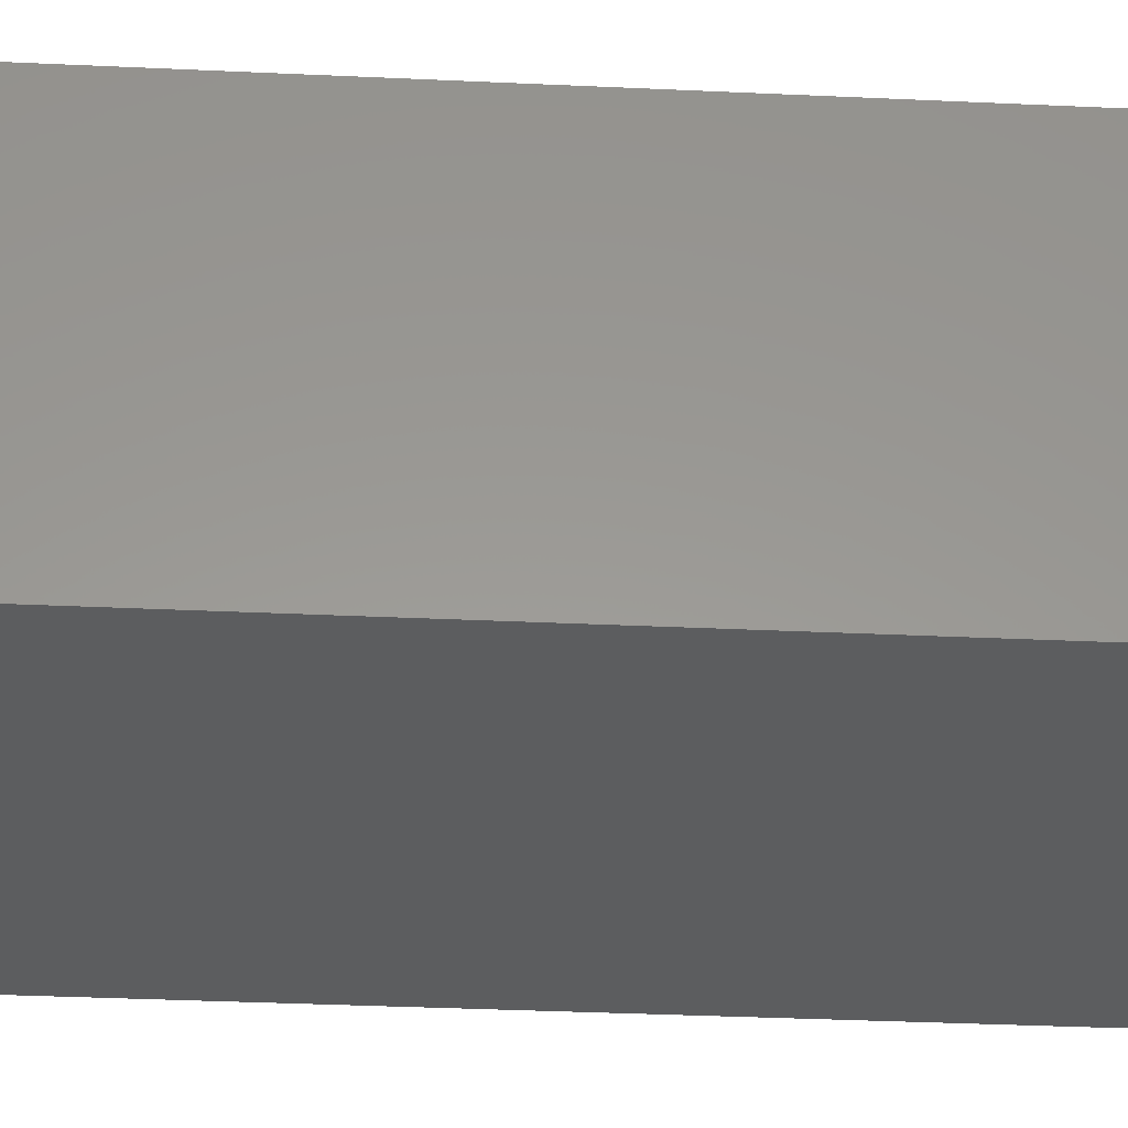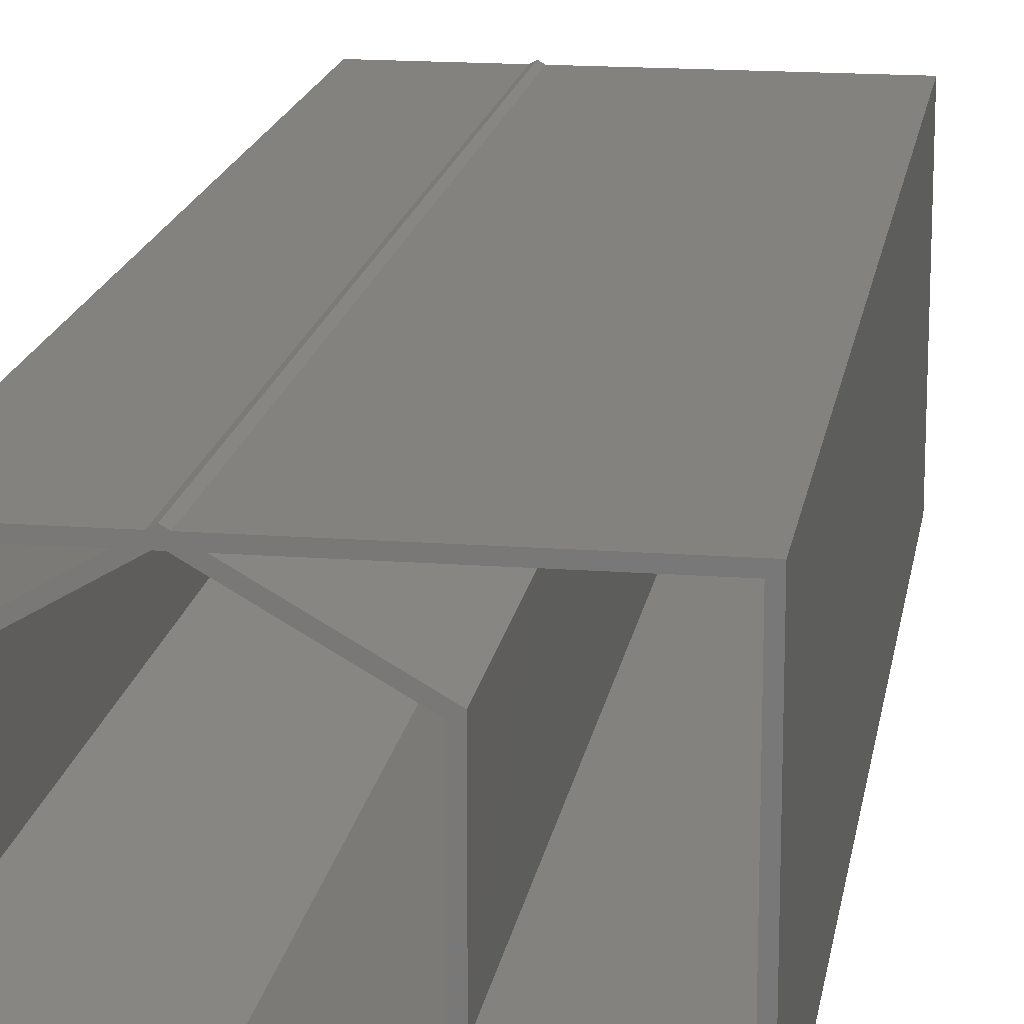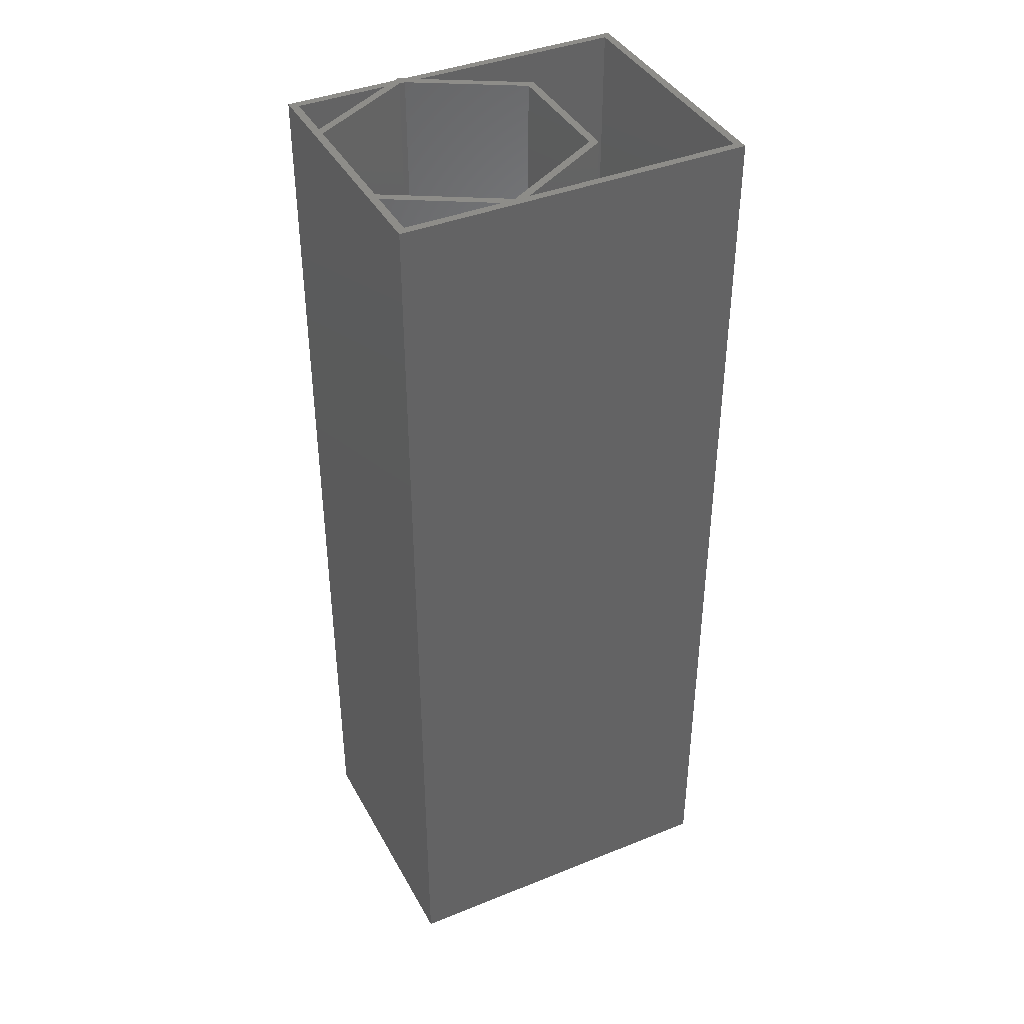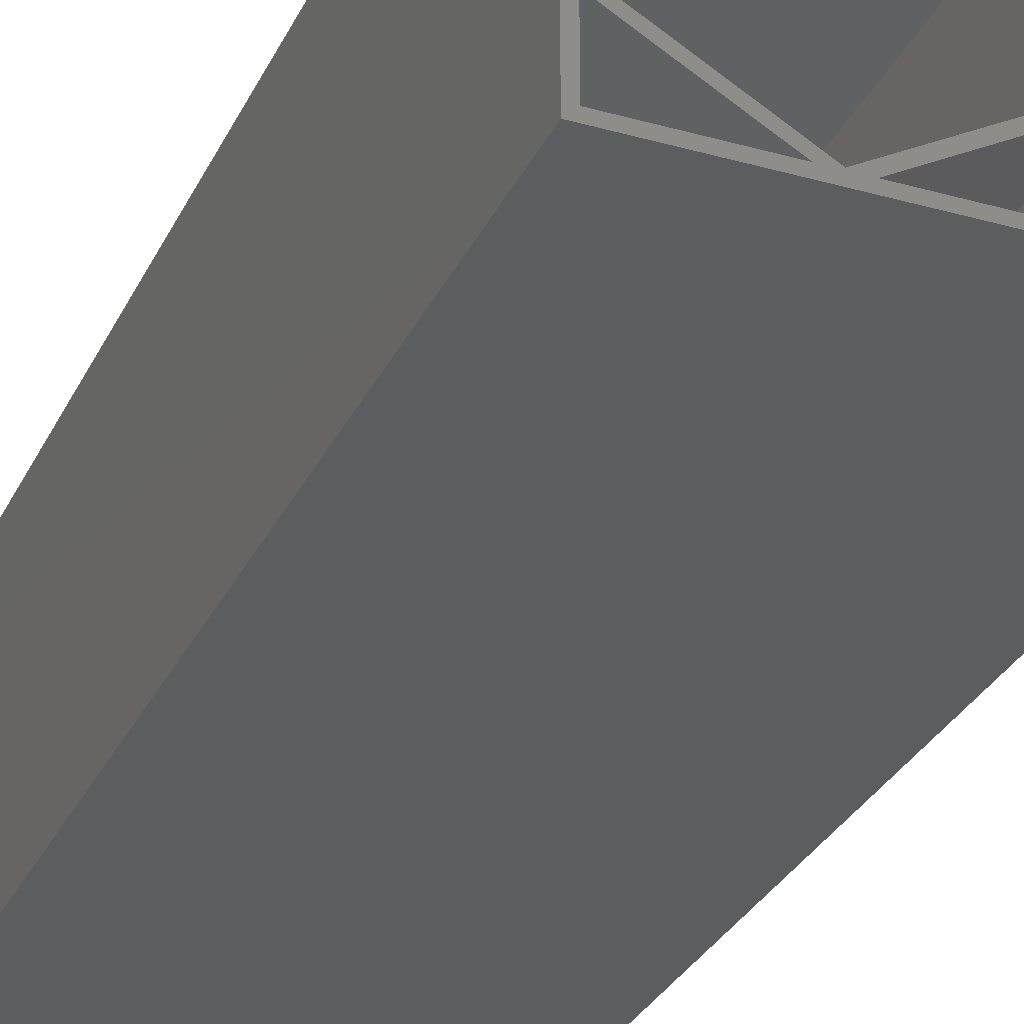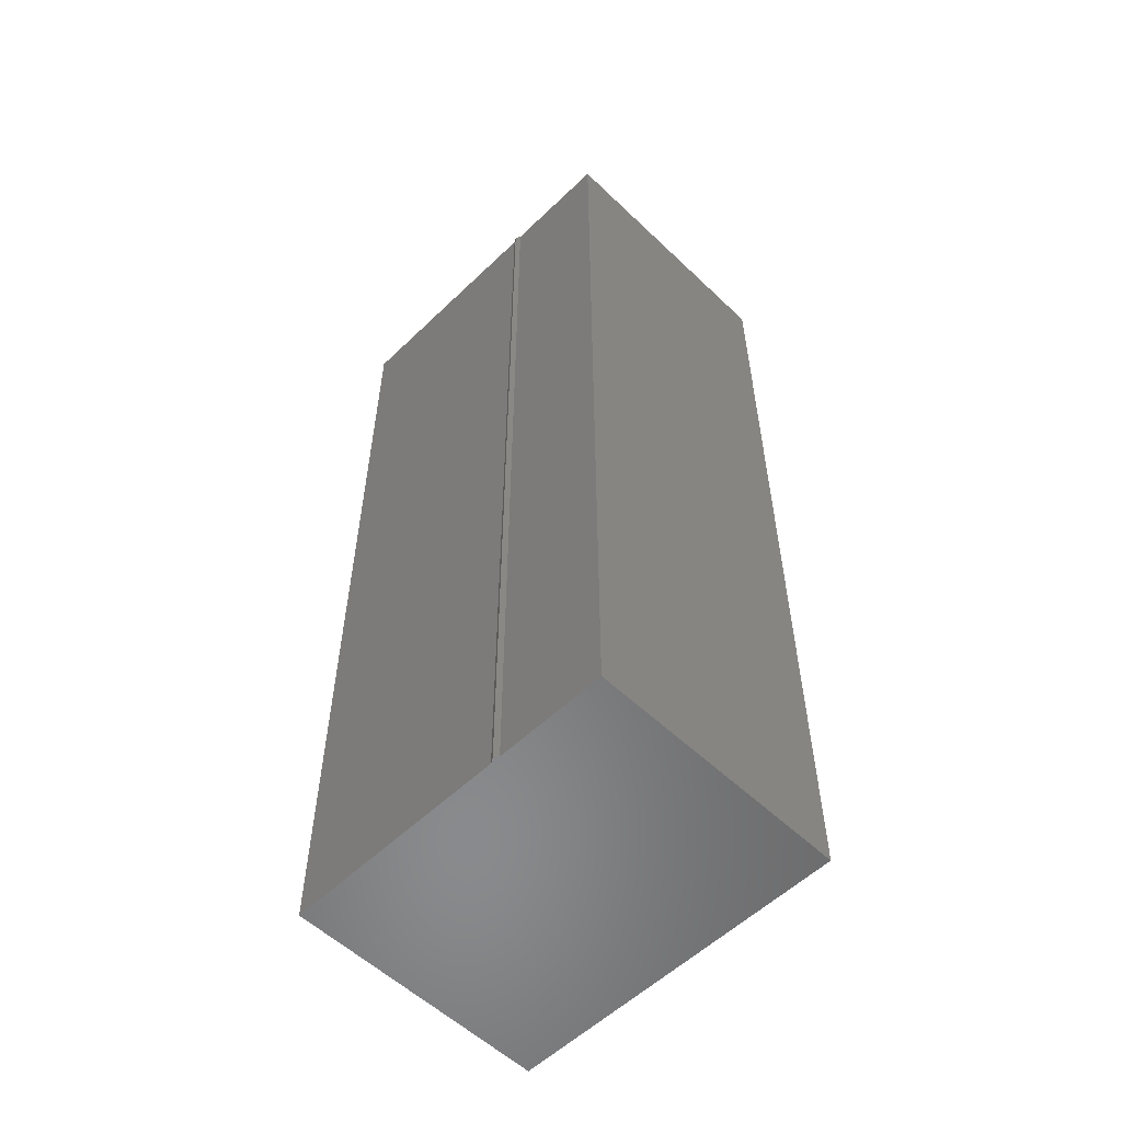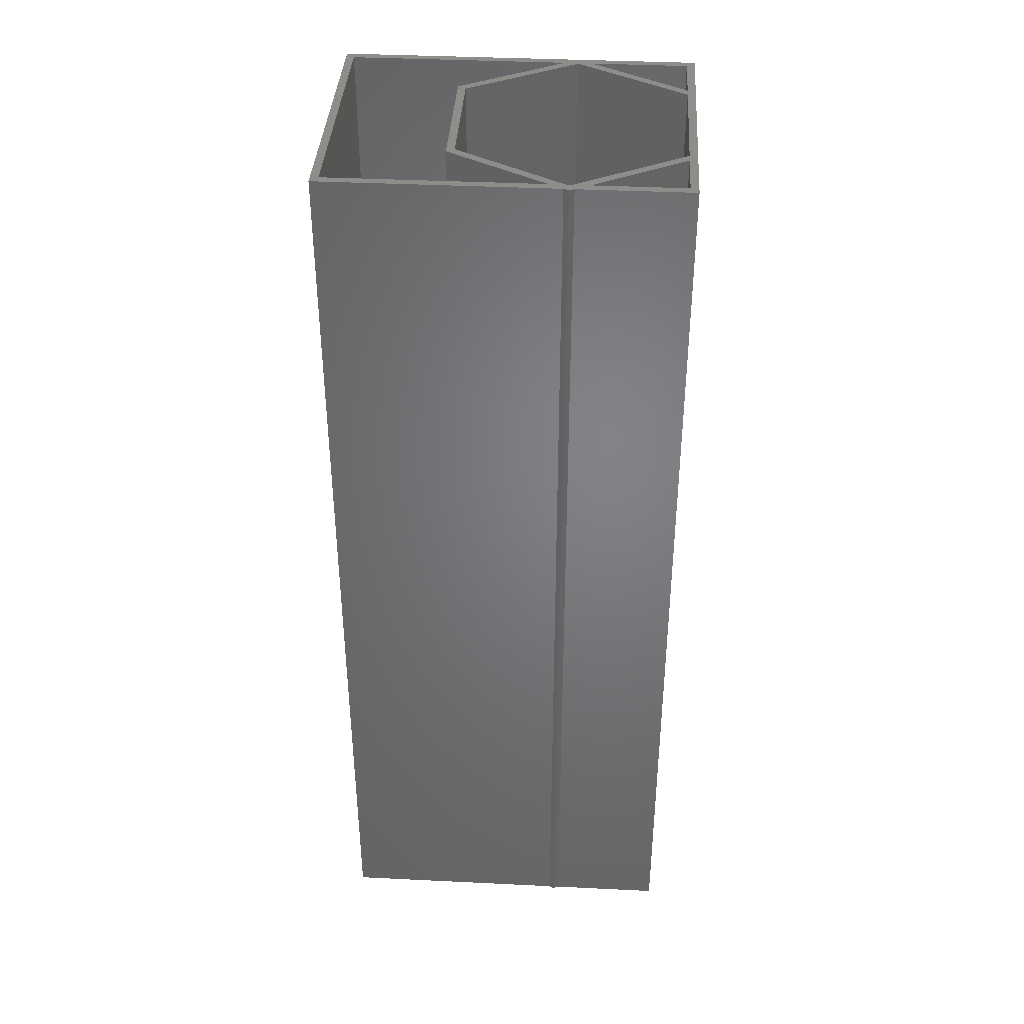
<metadata>
{"format":"stl","ext":"stl","renderer":"f3d","projection":"perspective","resolution":1024,"background":"white","views":[{"elev":-31.3,"azim":-93.9,"up":"+Y"},{"elev":16.6,"azim":8.8,"up":"+Y"},{"elev":40.0,"azim":-26.4,"up":"+Z"},{"elev":-30.6,"azim":-22.1,"up":"+Y"},{"elev":-56.1,"azim":-134.9,"up":"+Z"},{"elev":38.9,"azim":-176.5,"up":"+Z"}]}
</metadata>
<code>
# stl→obj: 54 verts, 104 faces
v 0.7798 20.55 0
v 2.526e-07 21 150
v 0.7798 20.55 150
v 2.526e-07 21 0
v 18.19 10.5 1.23
v 2.91 19.32 150
v 18.19 10.5 150
v 2.91 19.32 1.23
v -0.7798 20.55 150
v -0.7798 20.55 0
v -2.91 19.32 1.23
v -16.96 11.21 150
v -2.91 19.32 150
v -16.96 11.21 1.23
v -18.19 20.55 150
v -16.96 19.32 150
v -16.96 9.79 150
v -18.19 -10.5 150
v -16.96 -9.79 150
v -16.96 -11.21 150
v -2.13 -19.77 150
v 2.801e-07 -19.58 150
v 36.68 20.55 150
v 35.45 19.32 150
v 36.68 -21 150
v 35.45 -19.77 150
v 2.13 -19.77 150
v -18.19 -21 150
v -16.96 -19.77 150
v 16.96 9.79 150
v 18.19 -10.5 150
v 0.4502 19.32 150
v -0.4502 19.32 150
v 16.96 -9.79 150
v 18.19 -10.5 1.23
v 36.68 -21 0
v 36.68 20.55 0
v -18.19 -10.5 0
v -18.19 -21 0
v -18.19 20.55 0
v 2.13 -19.77 1.23
v -16.96 -11.21 1.23
v -2.13 -19.77 1.23
v 0.4502 19.32 1.23
v 16.96 9.79 1.23
v -16.96 9.79 1.23
v -16.96 -9.79 1.23
v -0.4502 19.32 1.23
v -16.96 -19.77 1.23
v 35.45 19.32 1.23
v 35.45 -19.77 1.23
v -16.96 19.32 1.23
v 16.96 -9.79 1.23
v 2.801e-07 -19.58 1.23
f 1 2 3
f 2 1 4
f 5 6 7
f 6 5 8
f 4 9 2
f 9 4 10
f 11 12 13
f 12 11 14
f 15 13 9
f 15 12 16
f 12 15 17
f 17 18 19
f 19 18 20
f 17 15 18
f 13 15 16
f 19 21 22
f 21 19 20
f 23 24 25
f 23 6 24
f 6 23 3
f 26 25 24
f 27 25 26
f 21 27 22
f 28 27 21
f 28 21 29
f 20 18 29
f 27 28 25
f 28 29 18
f 7 30 31
f 6 30 7
f 32 6 3
f 6 32 30
f 2 32 3
f 2 33 32
f 9 33 2
f 13 33 9
f 17 13 12
f 13 17 33
f 34 31 30
f 34 27 31
f 27 34 22
f 31 5 7
f 5 31 35
f 36 1 37
f 38 1 36
f 1 10 4
f 38 36 39
f 1 38 10
f 10 38 40
f 41 31 27
f 31 41 35
f 42 21 20
f 21 42 43
f 44 30 32
f 30 44 45
f 19 46 17
f 46 19 47
f 46 33 17
f 33 46 48
f 43 42 49
f 35 50 5
f 5 50 8
f 50 35 51
f 51 35 41
f 11 52 14
f 44 53 45
f 44 54 53
f 48 54 44
f 47 48 46
f 48 47 54
f 53 22 34
f 22 53 54
f 54 19 22
f 19 54 47
f 53 30 45
f 30 53 34
f 39 18 38
f 18 39 28
f 38 15 40
f 15 38 18
f 25 37 23
f 37 25 36
f 37 3 23
f 3 37 1
f 10 15 9
f 15 10 40
f 39 25 28
f 25 39 36
f 29 42 20
f 42 29 49
f 12 52 16
f 52 12 14
f 51 24 50
f 24 51 26
f 8 24 6
f 24 8 50
f 52 13 16
f 13 52 11
f 48 32 33
f 32 48 44
f 43 29 21
f 29 43 49
f 51 27 26
f 27 51 41

</code>
